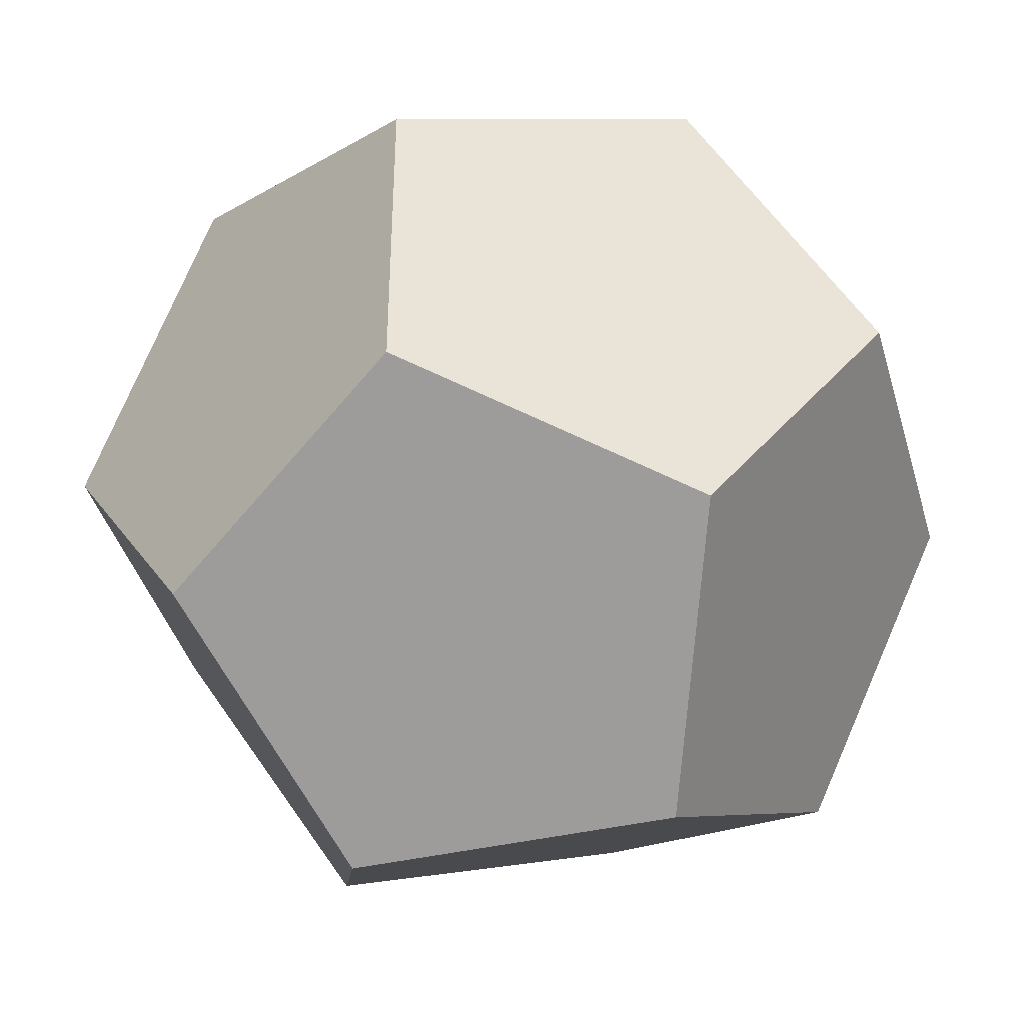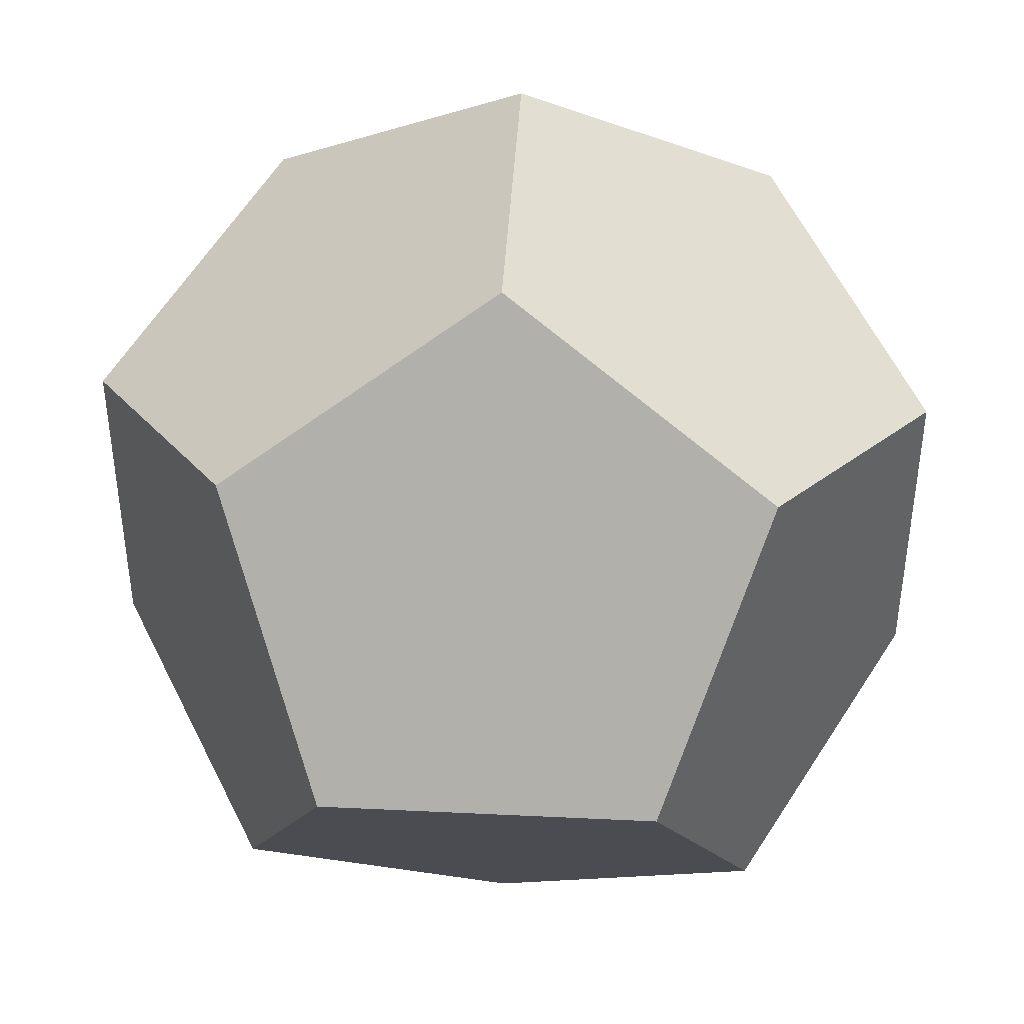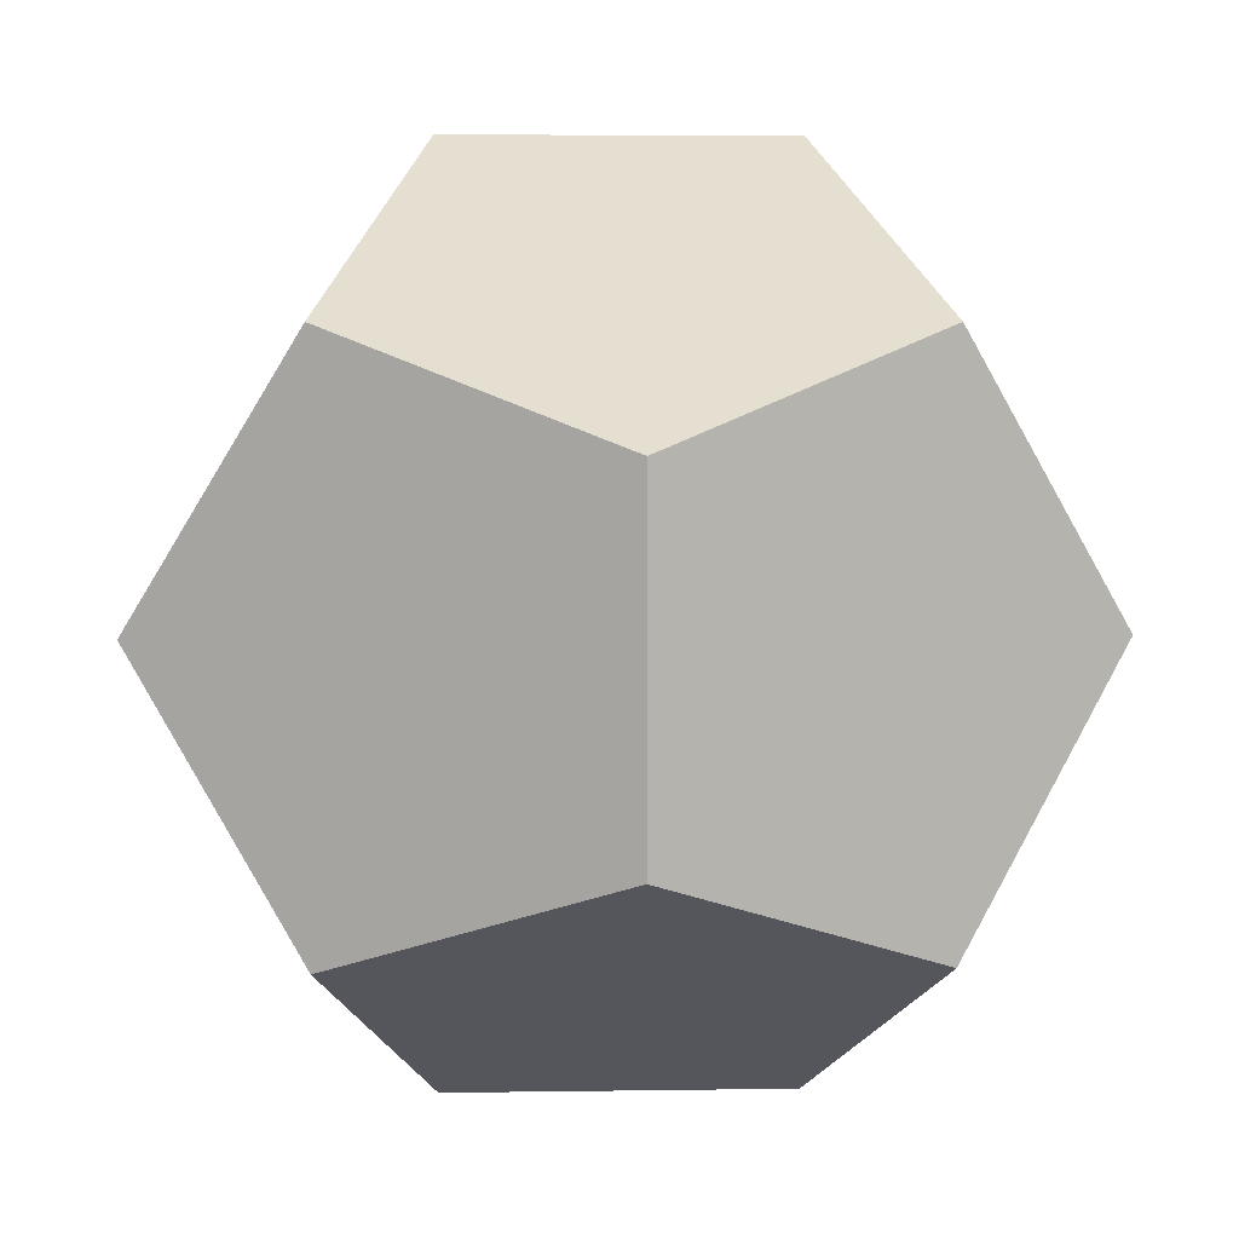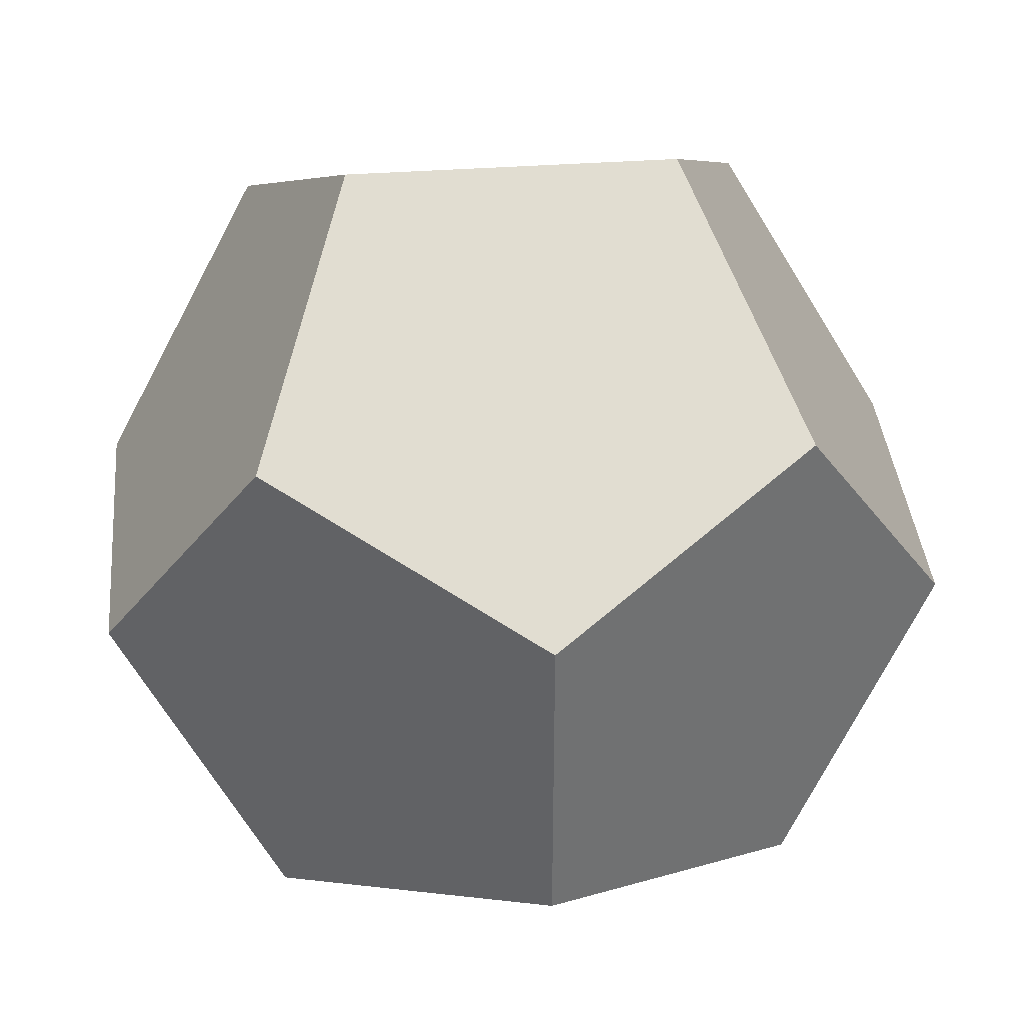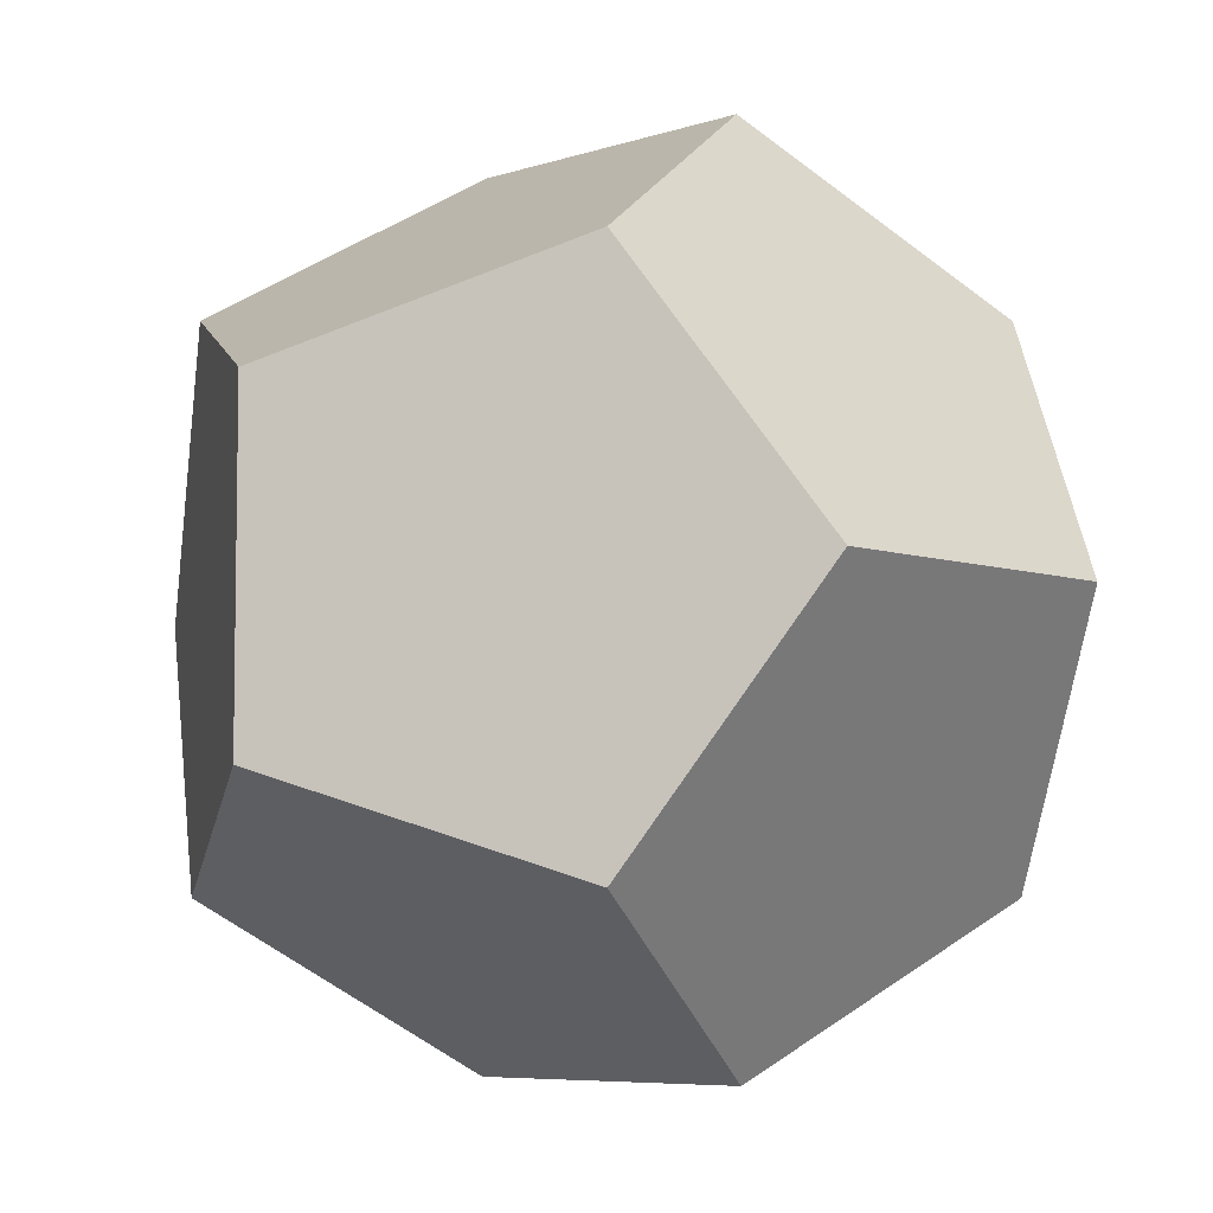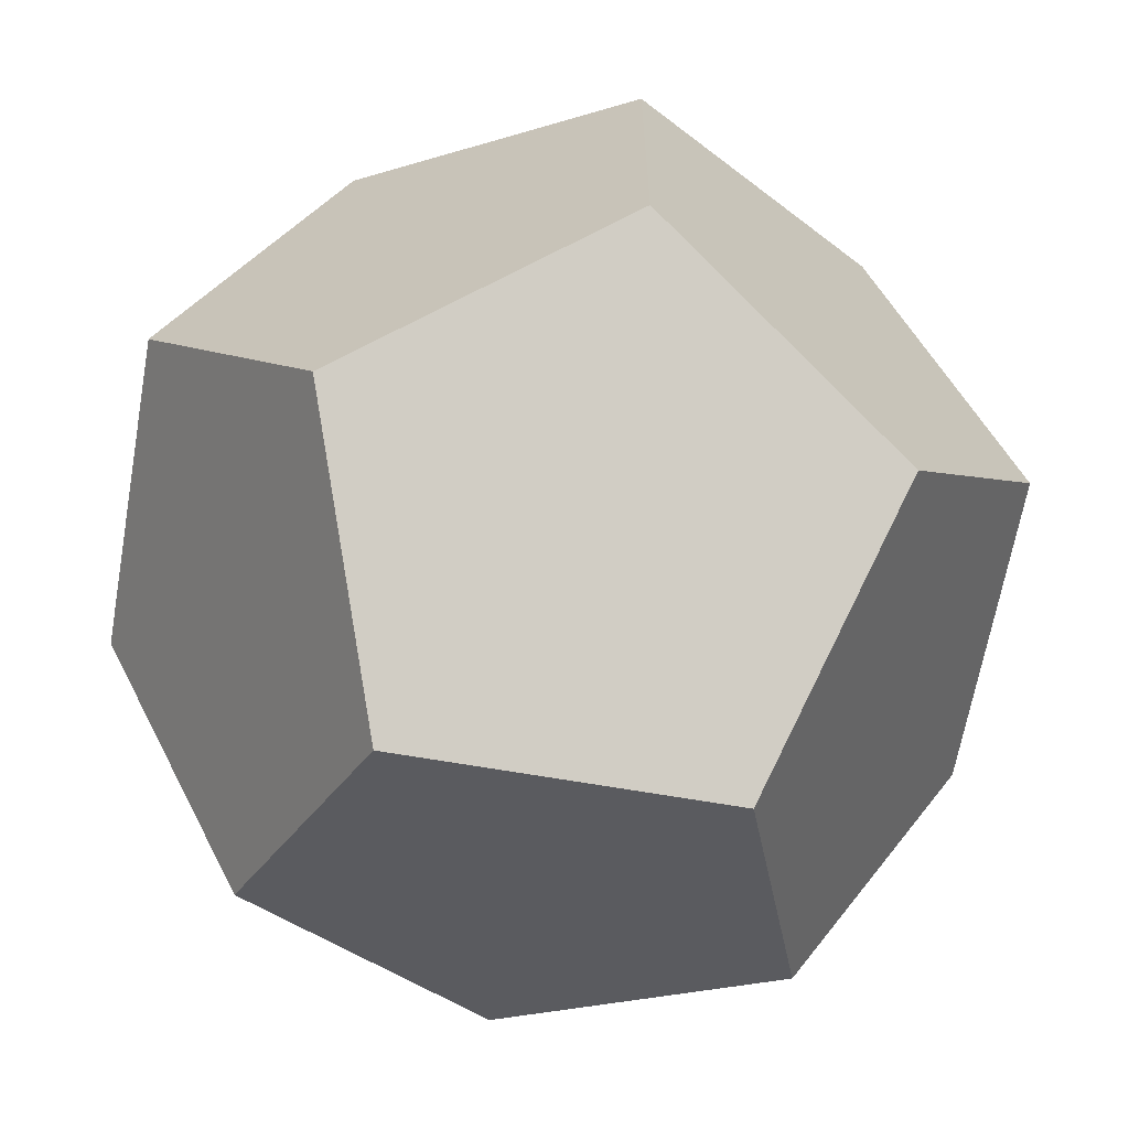
<metadata>
{"format":"obj","ext":"obj","renderer":"f3d","projection":"perspective","resolution":1024,"background":"white","views":[{"elev":-41.1,"azim":15.7,"up":"+Y"},{"elev":42.8,"azim":93.3,"up":"+Y"},{"elev":5.3,"azim":-2.8,"up":"+Y"},{"elev":37.7,"azim":84.7,"up":"+Z"},{"elev":-6.5,"azim":-45.1,"up":"+Z"},{"elev":-64.8,"azim":80.0,"up":"+Z"}]}
</metadata>
<code>
o obj1
v 0.5 -1.309 0
v 0.809 -0.809 0.809
v -0.5 -1.309 0
v 0 -0.5 1.309
v -0.809 -0.809 0.809
v -0.809 -0.809 -0.809
v 0 -0.5 -1.309
v 0.809 -0.809 -0.809
v 1.309 0 -0.5
v 1.309 0 0.5
v 0 0.5 -1.309
v 0.809 0.809 -0.809
v 0 0.5 1.309
v 0.809 0.809 0.809
v -0.5 1.309 0
v 0.5 1.309 0
v -0.809 0.809 -0.809
v -1.309 0 -0.5
v -1.309 0 0.5
v -0.809 0.809 0.809
f 1 2 3
f 2 4 3
f 4 5 3
f 3 6 7
f 7 8 1
f 1 3 7
f 8 9 1
f 9 10 1
f 10 2 1
f 9 8 7
f 7 11 9
f 11 12 9
f 13 4 2
f 2 10 13
f 10 14 13
f 15 16 12
f 12 11 15
f 11 17 15
f 18 19 15
f 18 15 17
f 19 20 15
f 11 7 6
f 6 18 11
f 18 17 11
f 3 5 19
f 19 18 6
f 6 3 19
f 12 16 10
f 12 10 9
f 16 14 10
f 13 14 16
f 16 15 13
f 15 20 13
f 19 5 4
f 4 13 19
f 13 20 19

</code>
